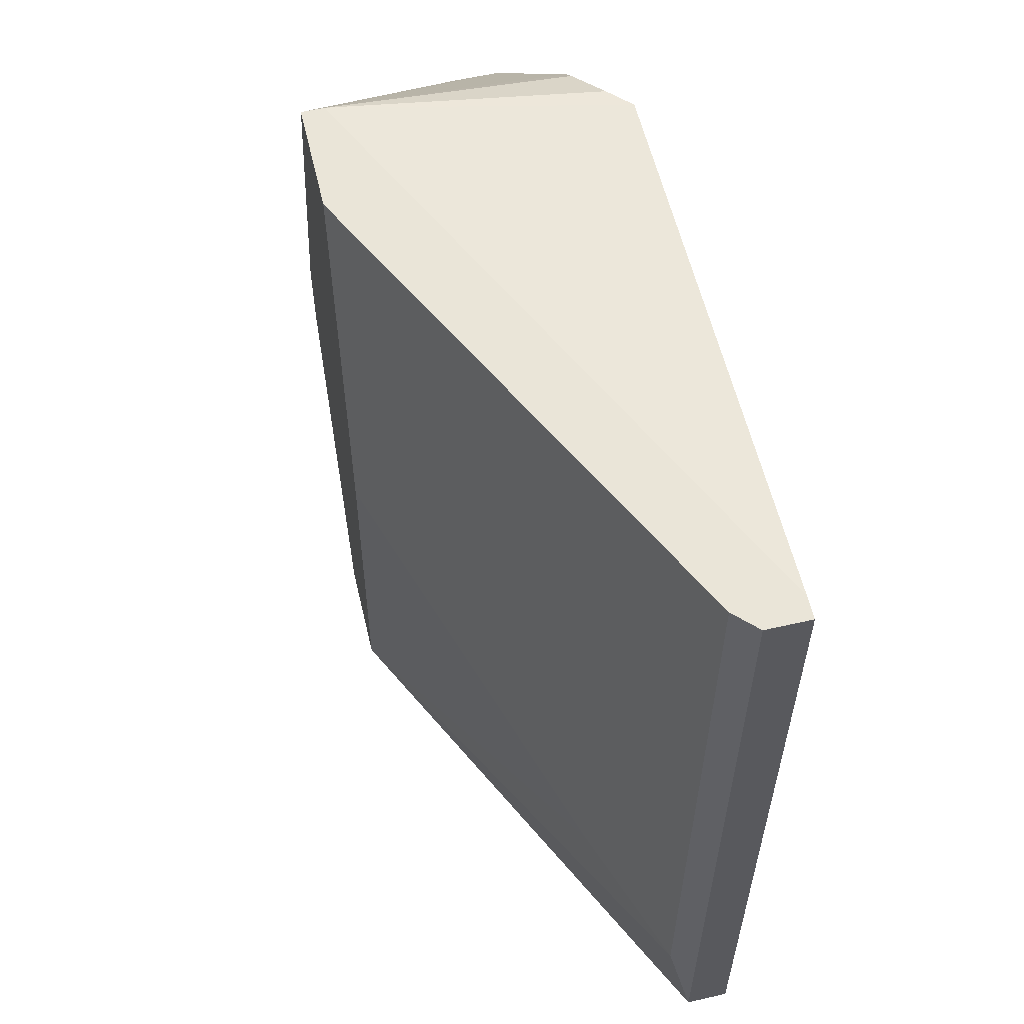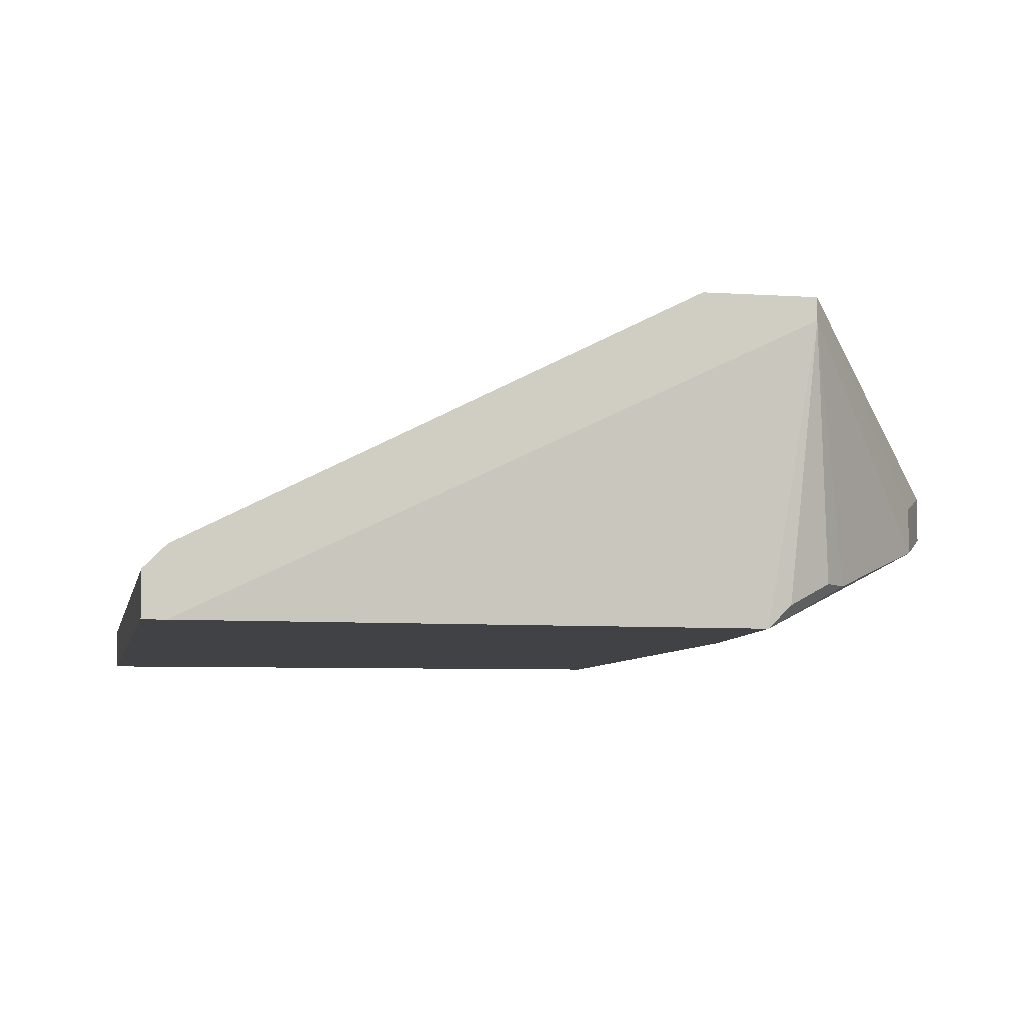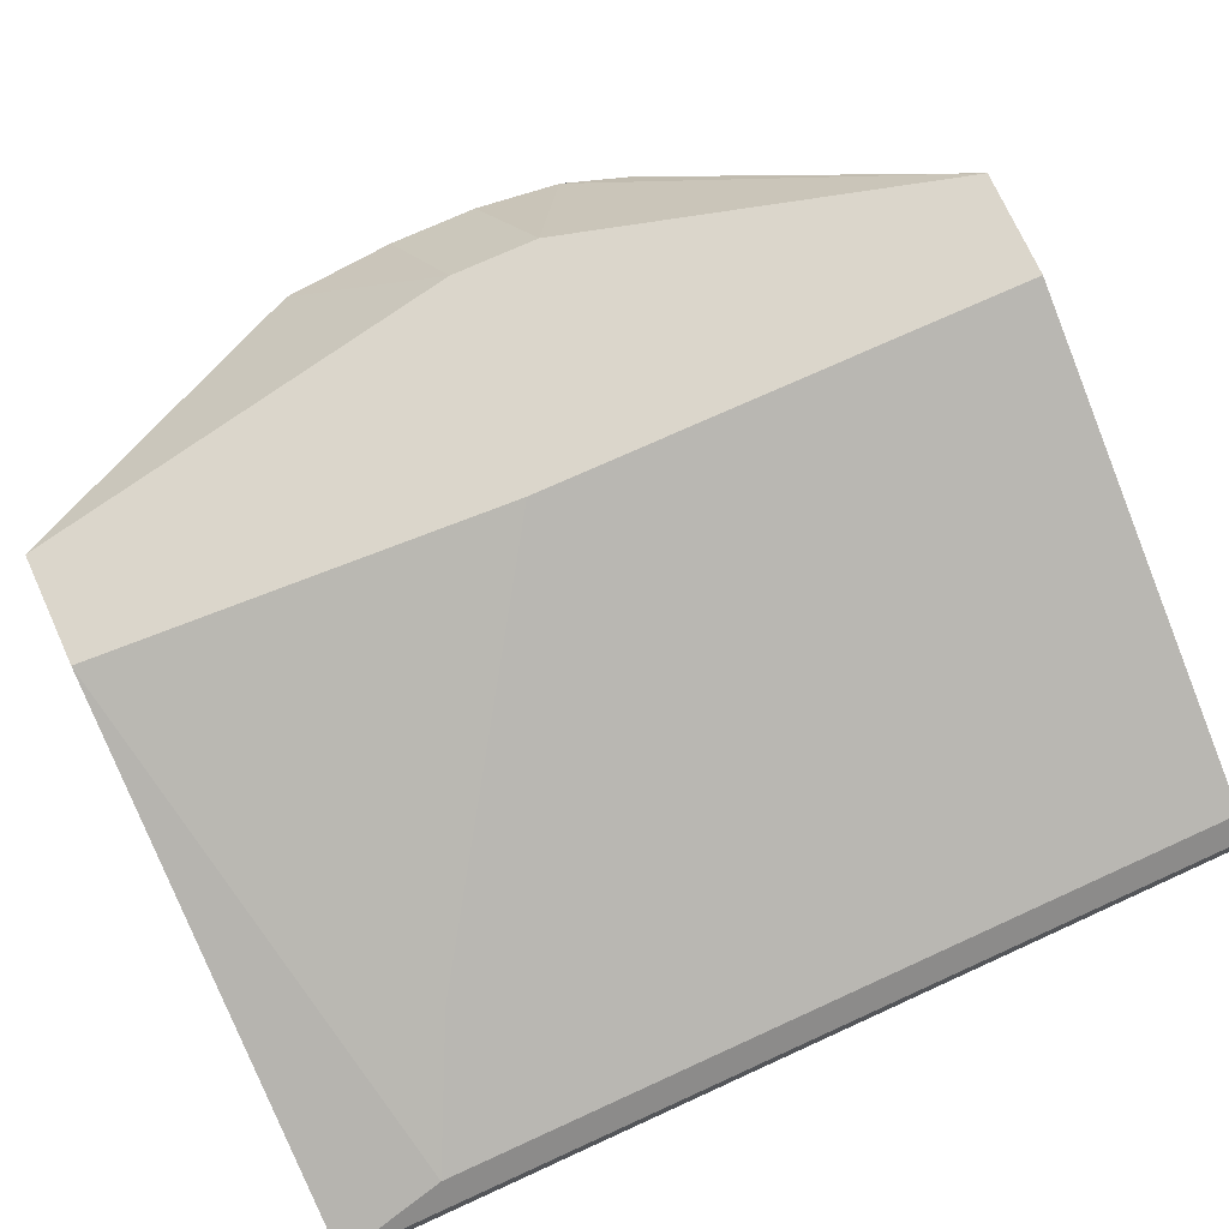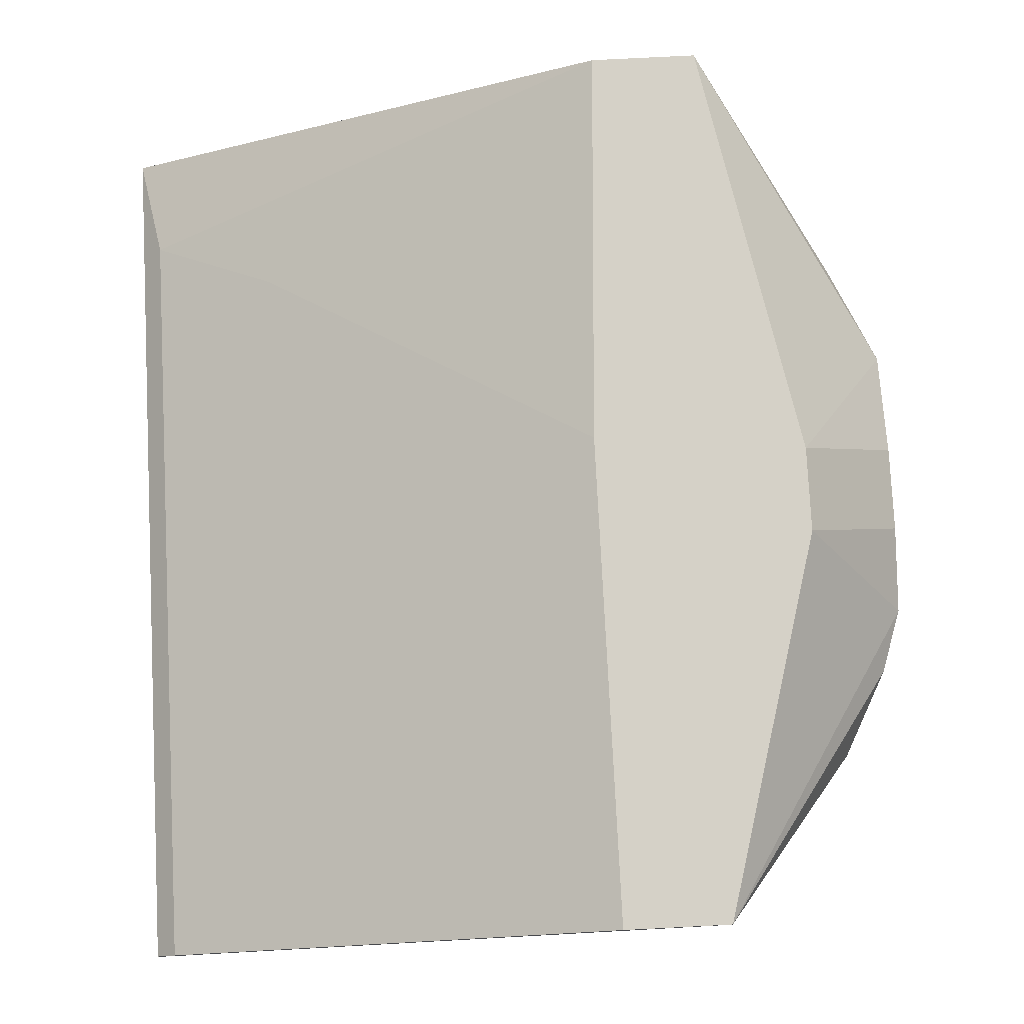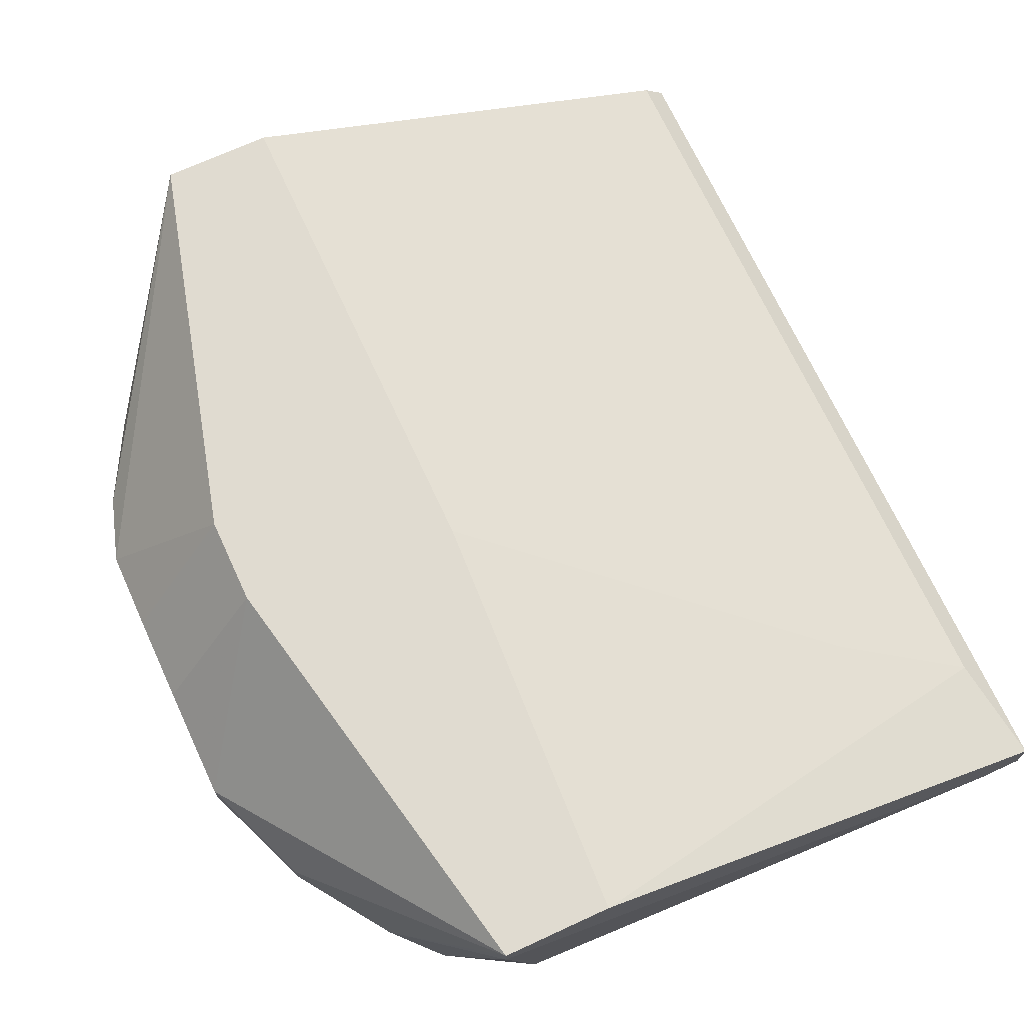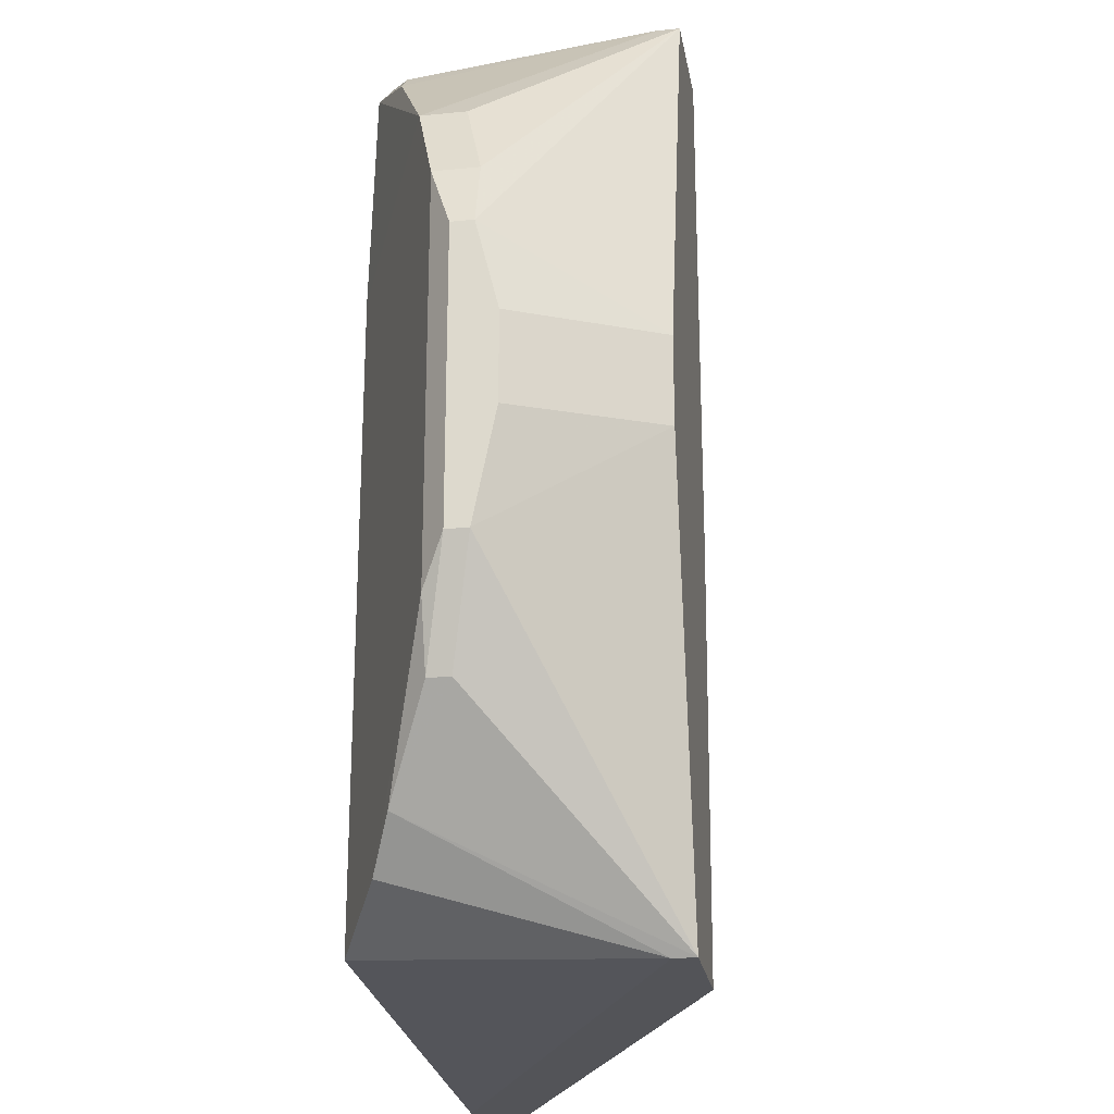
<metadata>
{"format":"obj","ext":"obj","renderer":"f3d","projection":"perspective","resolution":1024,"background":"white","views":[{"elev":59.6,"azim":-103.2,"up":"+Z"},{"elev":-6.5,"azim":-11.2,"up":"+Y"},{"elev":73.5,"azim":-114.5,"up":"+Y"},{"elev":78.7,"azim":-2.9,"up":"+Y"},{"elev":70.0,"azim":155.2,"up":"+Y"},{"elev":-23.6,"azim":99.6,"up":"+Z"}]}
</metadata>
<code>
v 0.04109 -0.001338 -0.04621
v -0.03672 0.001257 -0.04102
v -0.03672 0.001257 0.05493
v -0.03672 -0.006527 0.05493
v 0.02034 0.02978 -0.004713
v 0.02034 0.02978 0.05493
v 0.05146 0.009037 0.03417
v 0.05146 0.003848 0.03417
v 0.05924 0.009037 -0.01768
v 0.05924 0.009037 0.01603
v 0.05924 0.01163 -0.01768
v 0.05924 0.01163 0.01603
v 0.05924 0.01422 0.005652
v 0.05924 0.01422 -0.004713
v 0.02811 -0.006527 0.05233
v 0.03071 -0.006527 0.02381
v 0.03071 -0.006527 -0.0514
v 0.03071 -0.003933 0.05233
v 0.03849 -0.001338 0.04715
v -0.03931 -0.001338 -0.054
v -0.03931 -0.001338 0.05493
v -0.03931 -0.006527 -0.054
v -0.03931 -0.006527 0.05493
v -0.02115 0.009037 -0.03324
v 0.05665 0.01163 0.02381
v 0.05665 0.006442 -0.02287
v 0.05665 0.006442 0.02381
v 0.0359 -0.001338 0.04974
v 0.0359 0.02719 -0.054
v 0.0359 0.02978 -0.054
v -0.03412 -0.006527 -0.054
v 0.02293 0.02978 -0.054
v 0.04627 0.001257 -0.04102
v 0.04627 0.02978 -0.002122
v 0.04627 0.02978 0.008243
v 0.05405 0.009037 -0.03064
v 0.05405 0.006442 -0.03064
v 0.0333 0.02719 0.05493
v 0.0333 0.02978 0.05493
f 36 9 37
f 23 22 17
f 23 17 15
f 22 32 30
f 32 6 30
f 30 6 39
f 6 23 39
f 23 6 3
f 6 2 3
f 30 39 34
f 12 10 11
f 30 34 11
f 22 23 20
f 32 22 20
f 2 32 20
f 3 2 20
f 6 32 5
f 2 6 5
f 39 12 35
f 34 39 35
f 15 17 16
f 8 15 16
f 30 11 36
f 33 30 36
f 12 11 14
f 11 34 14
f 34 35 14
f 23 3 21
f 20 23 21
f 3 20 21
f 10 12 25
f 12 39 25
f 33 26 1
f 16 17 1
f 39 23 38
f 8 39 38
f 22 30 29
f 30 33 29
f 1 17 29
f 33 1 29
f 17 22 31
f 22 29 31
f 29 17 31
f 39 8 7
f 25 39 7
f 8 25 7
f 26 10 27
f 8 16 27
f 10 25 27
f 25 8 27
f 1 26 27
f 16 1 27
f 35 12 13
f 12 14 13
f 14 35 13
f 10 26 9
f 11 10 9
f 36 11 9
f 23 15 4
f 38 23 4
f 15 38 4
f 38 15 18
f 28 38 18
f 32 2 24
f 5 32 24
f 2 5 24
f 15 8 19
f 8 38 19
f 38 28 19
f 18 15 19
f 28 18 19
f 26 33 37
f 33 36 37
f 9 26 37

</code>
